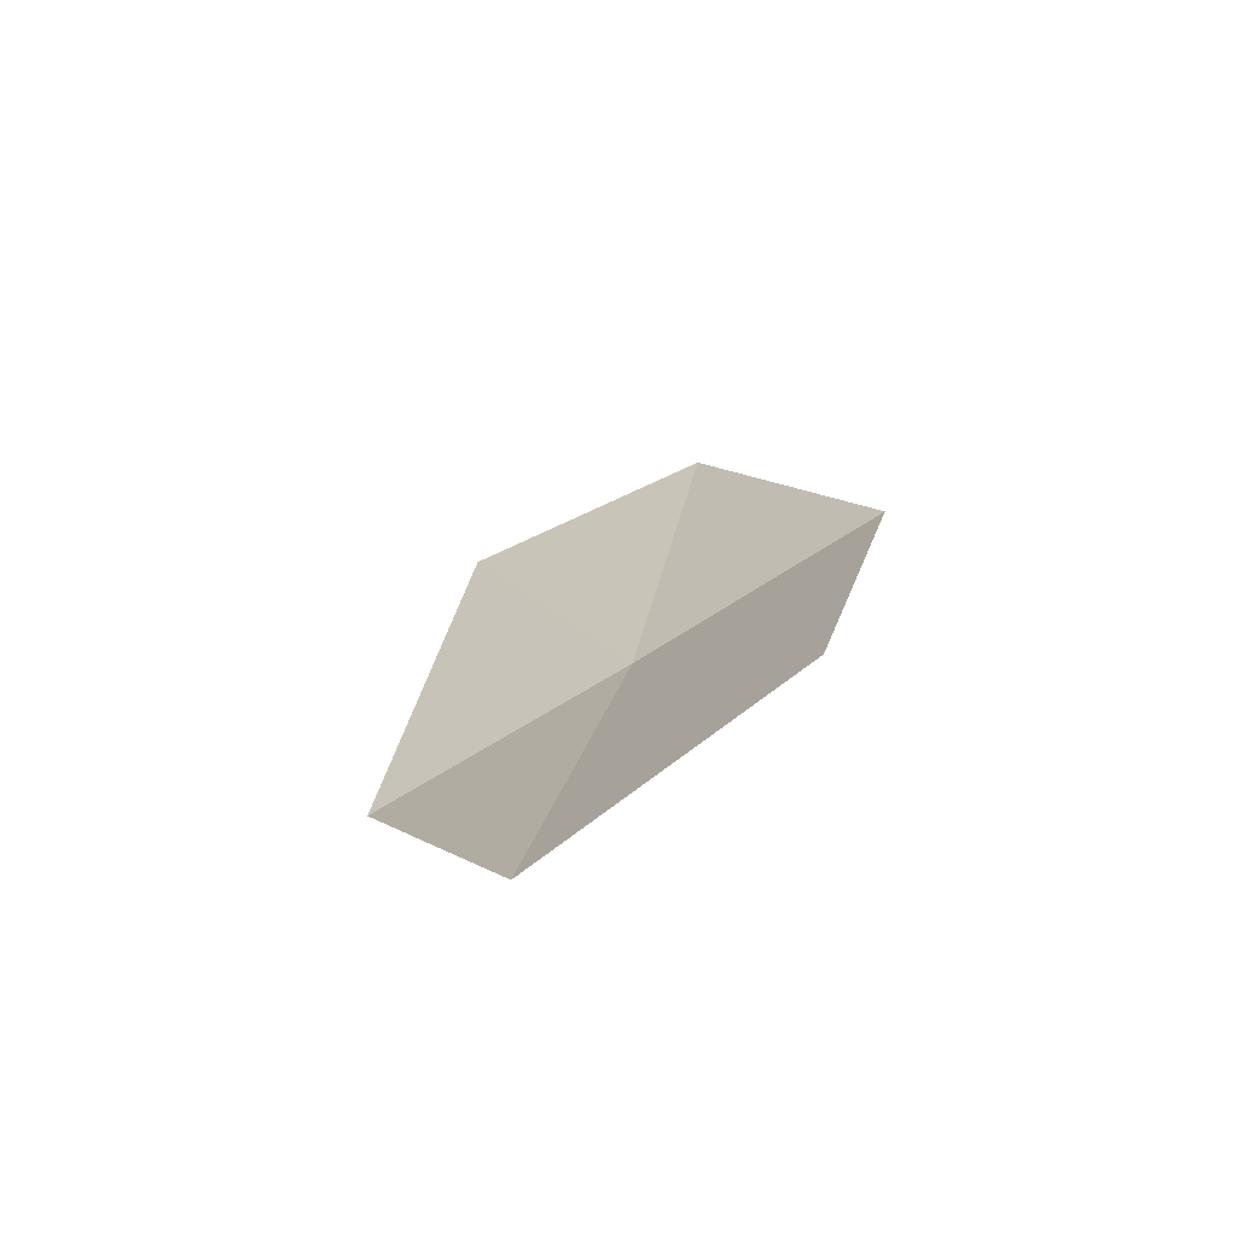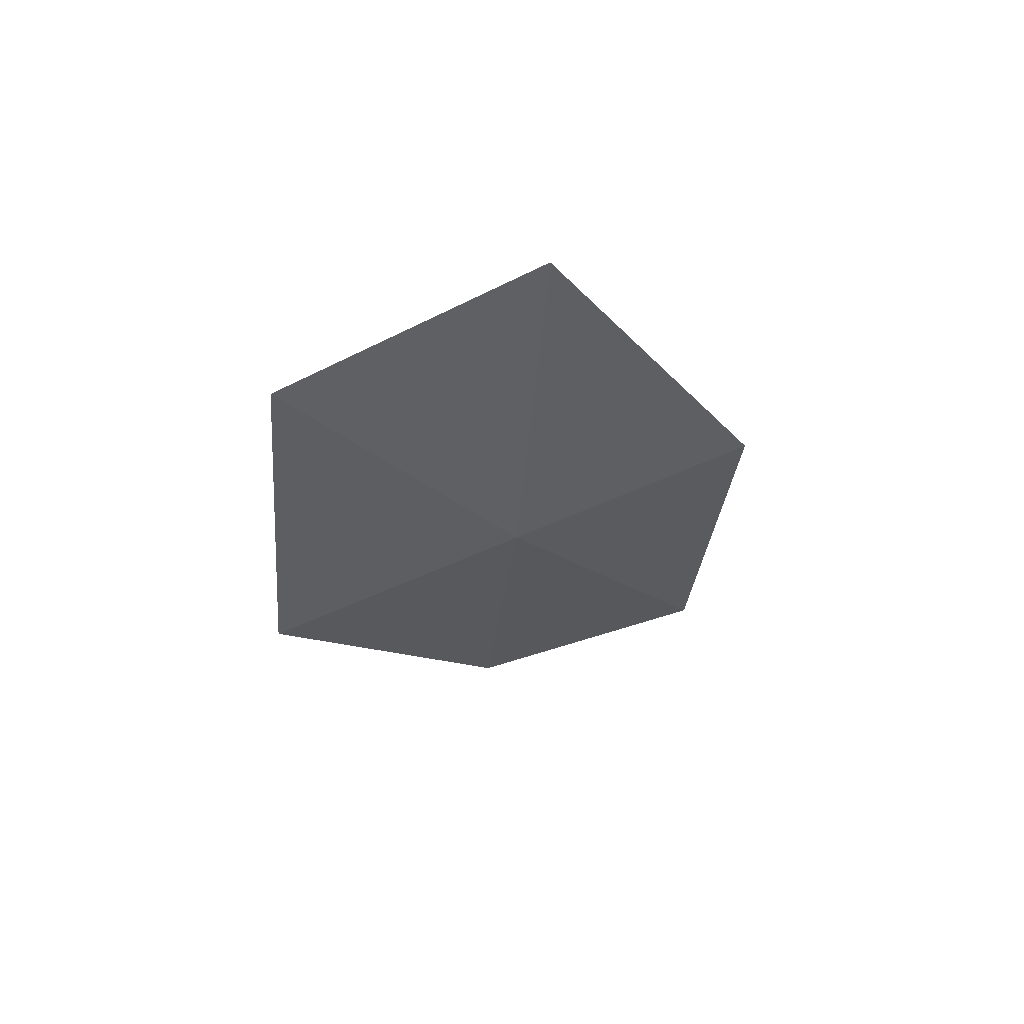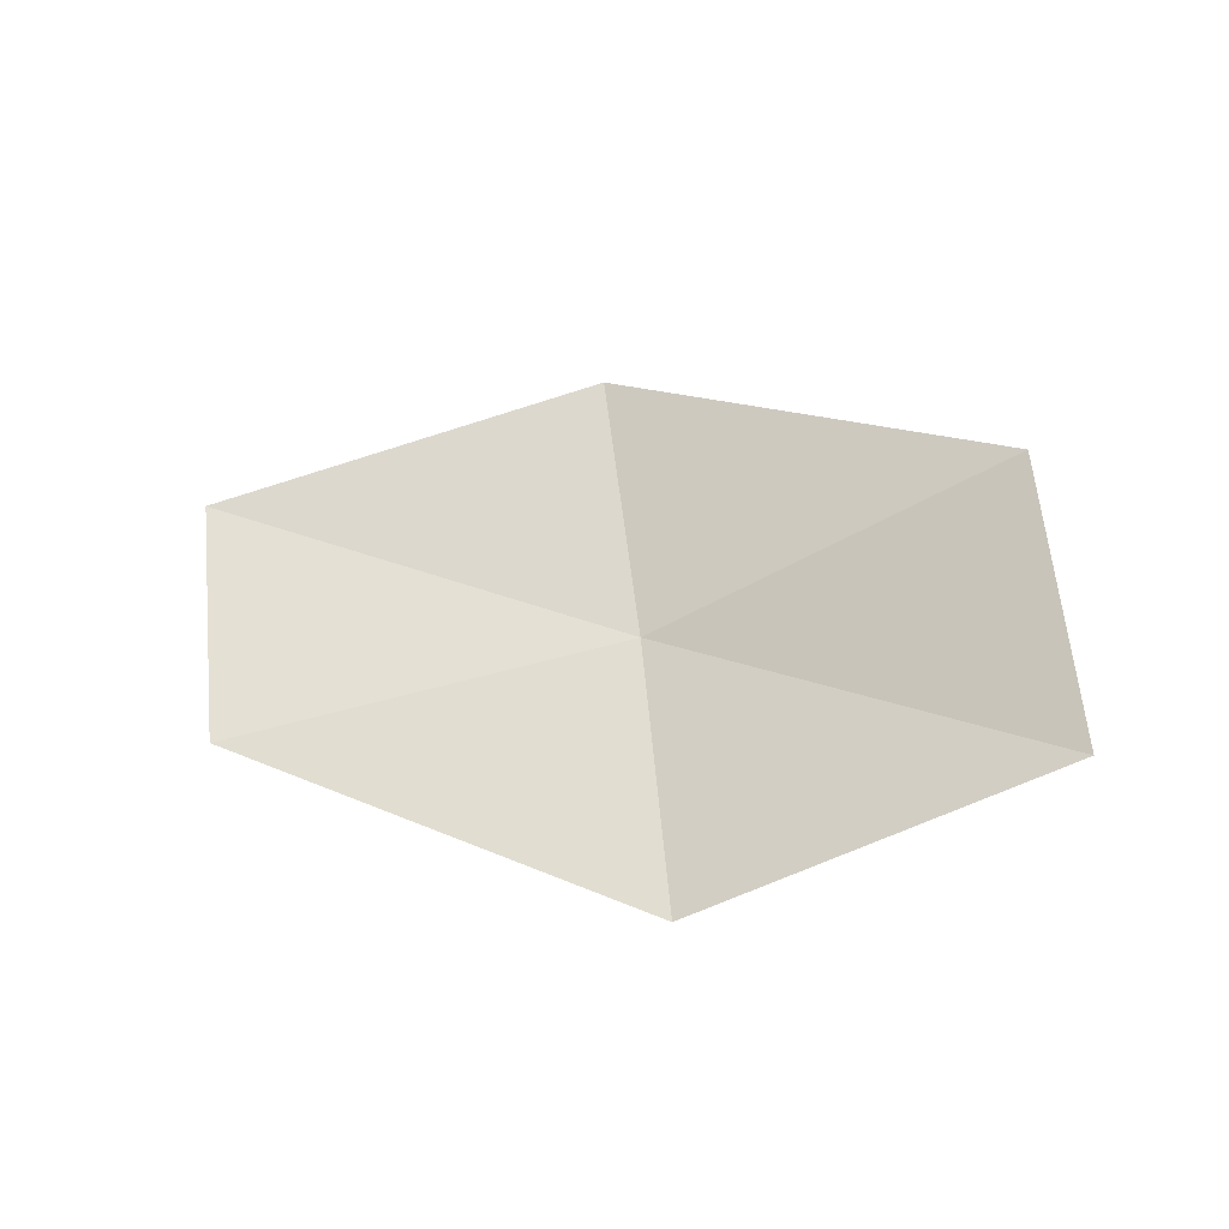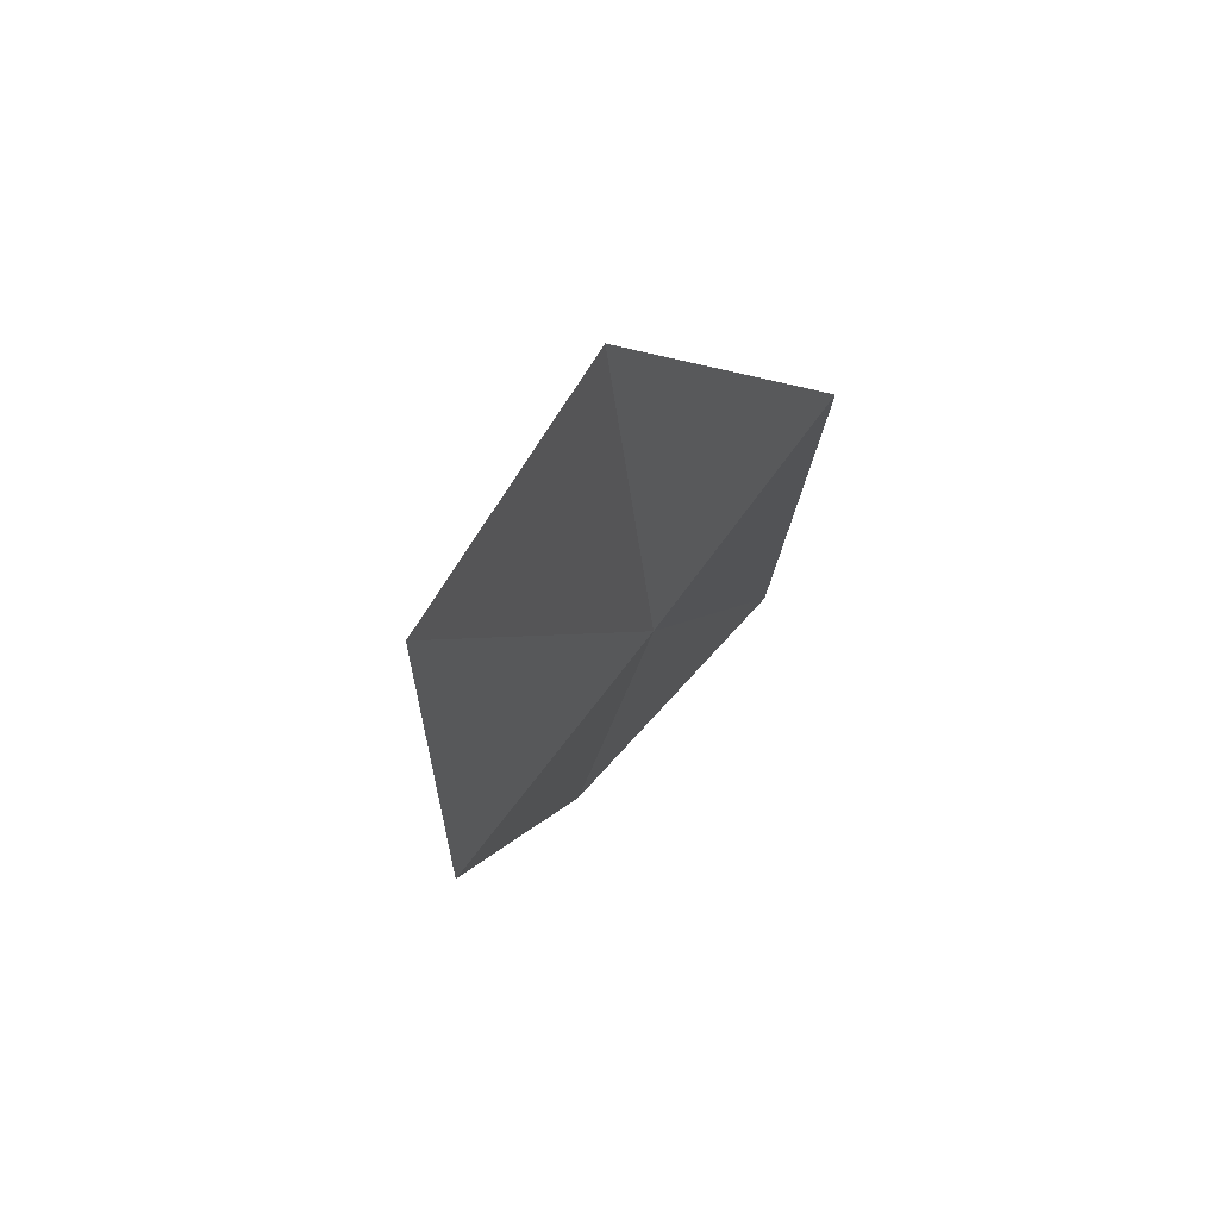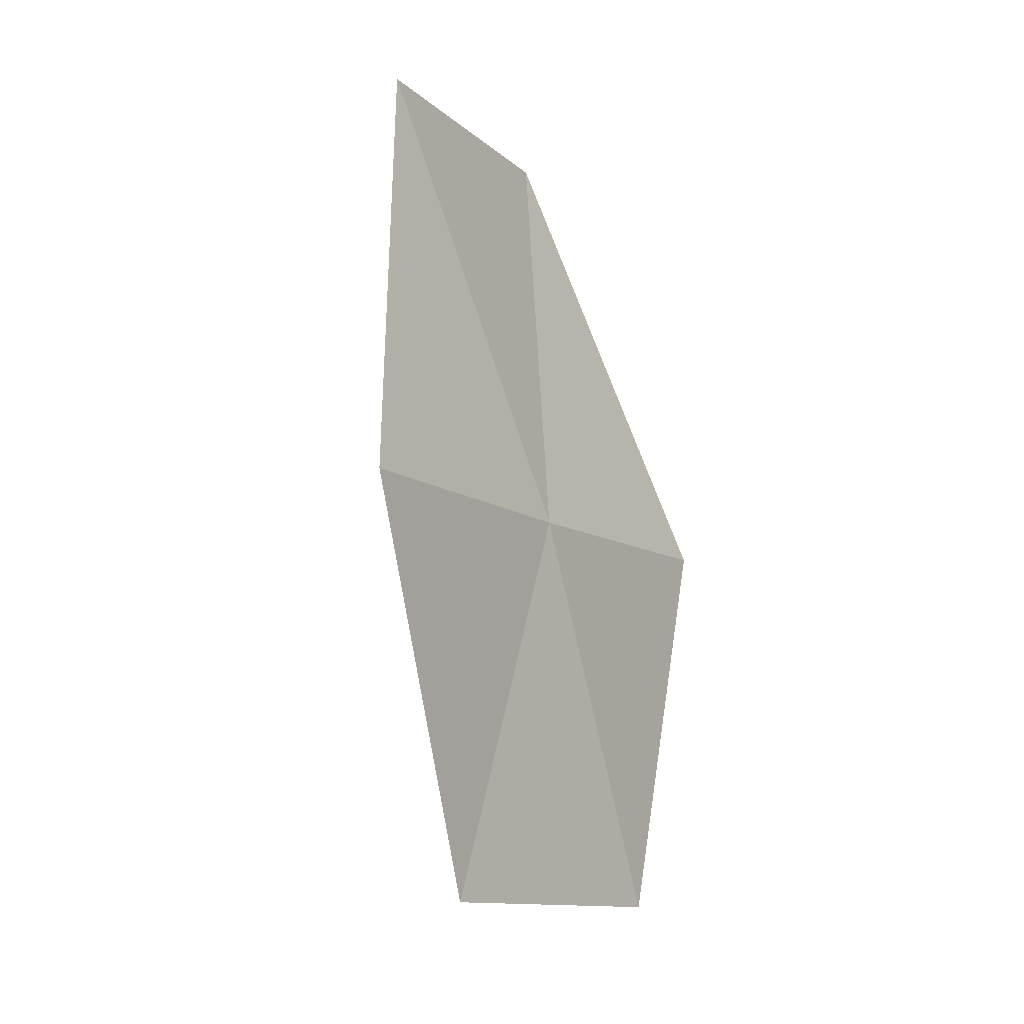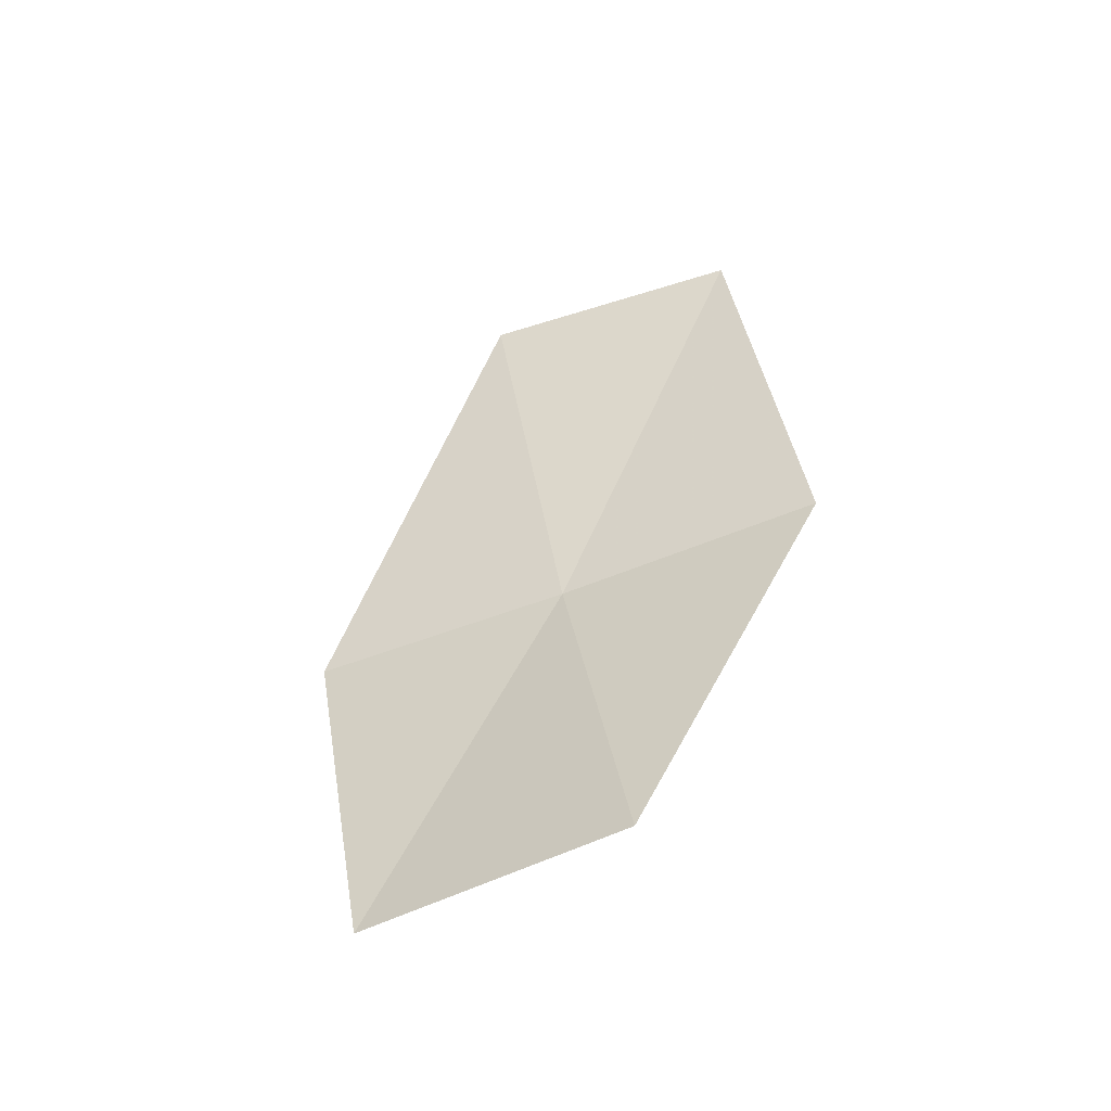
<metadata>
{"format":"obj","ext":"obj","renderer":"f3d","projection":"perspective","resolution":1024,"background":"white","views":[{"elev":26.7,"azim":111.3,"up":"+Y"},{"elev":-14.5,"azim":130.0,"up":"+Y"},{"elev":42.2,"azim":35.8,"up":"+Y"},{"elev":13.6,"azim":-67.6,"up":"+Z"},{"elev":-67.6,"azim":-71.2,"up":"+Z"},{"elev":56.9,"azim":125.0,"up":"+Y"}]}
</metadata>
<code>
v 33.35 48.2 4.226
v 31.59 48.21 4.607
v 32.25 47.92 5.331
v 34 47.79 4.954
v 34.99 48.36 3.965
v 34.3 48.88 3.272
v 32.68 48.62 3.521
f 1 2 3
f 1 3 4
f 1 4 5
f 1 5 6
f 1 6 7
f 1 7 2

</code>
